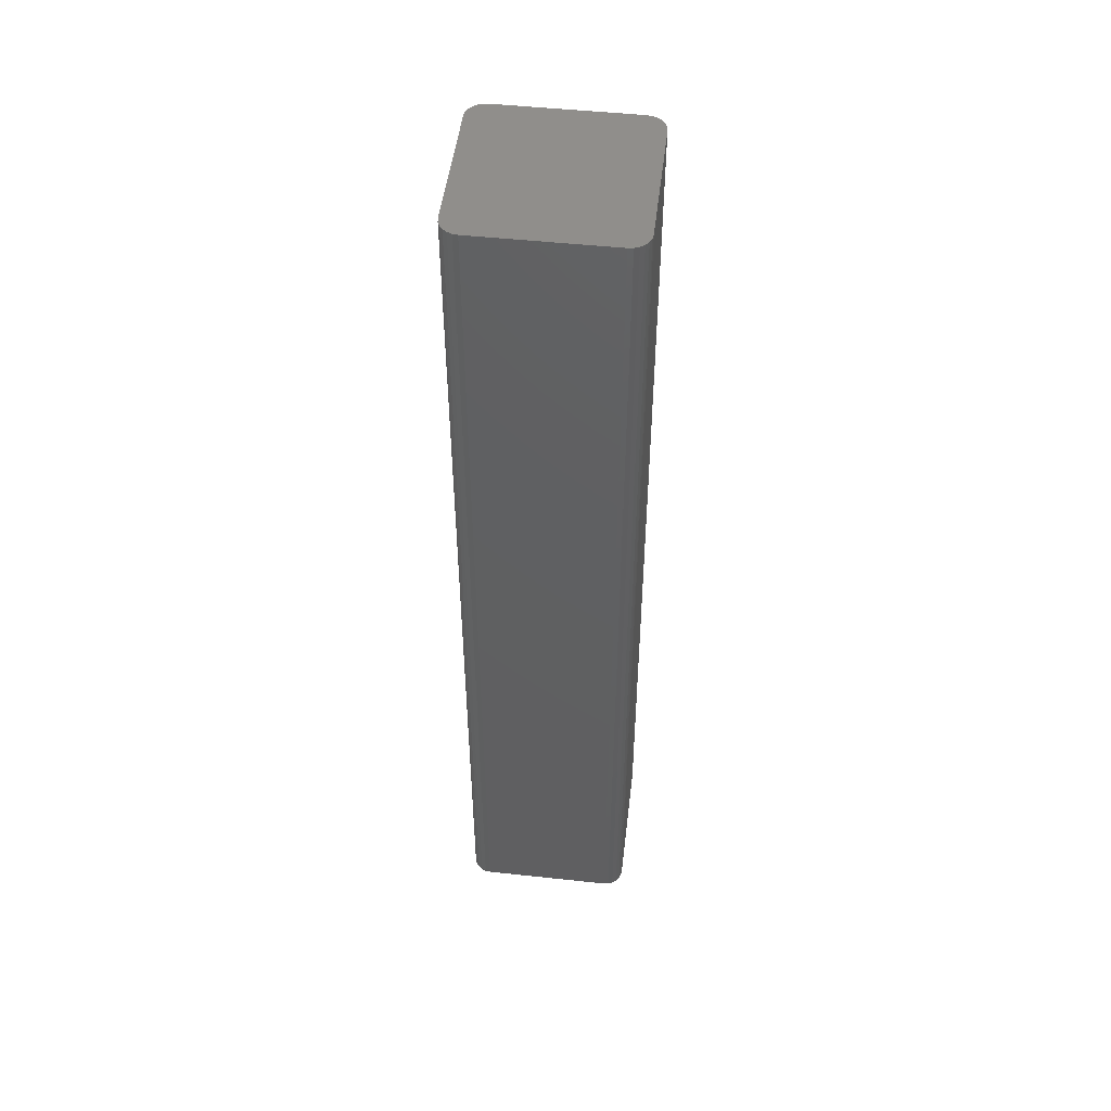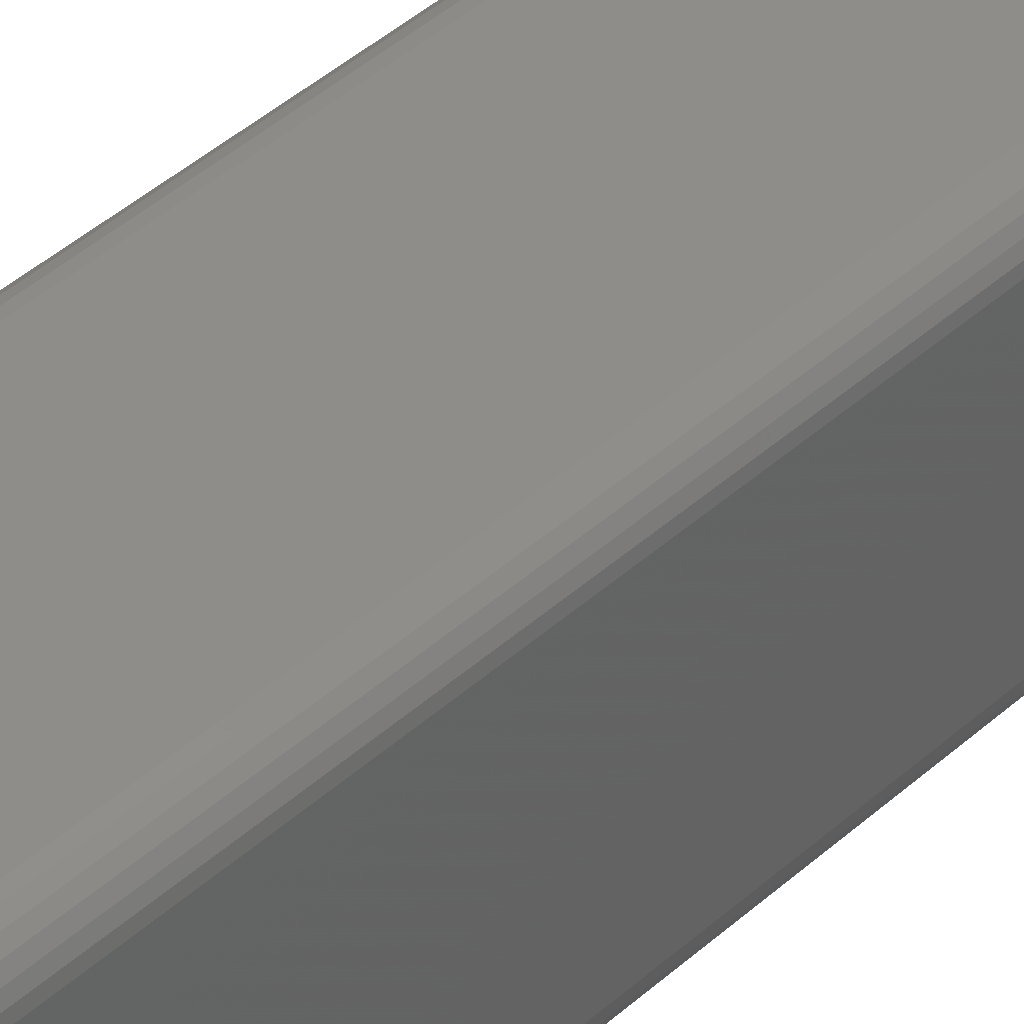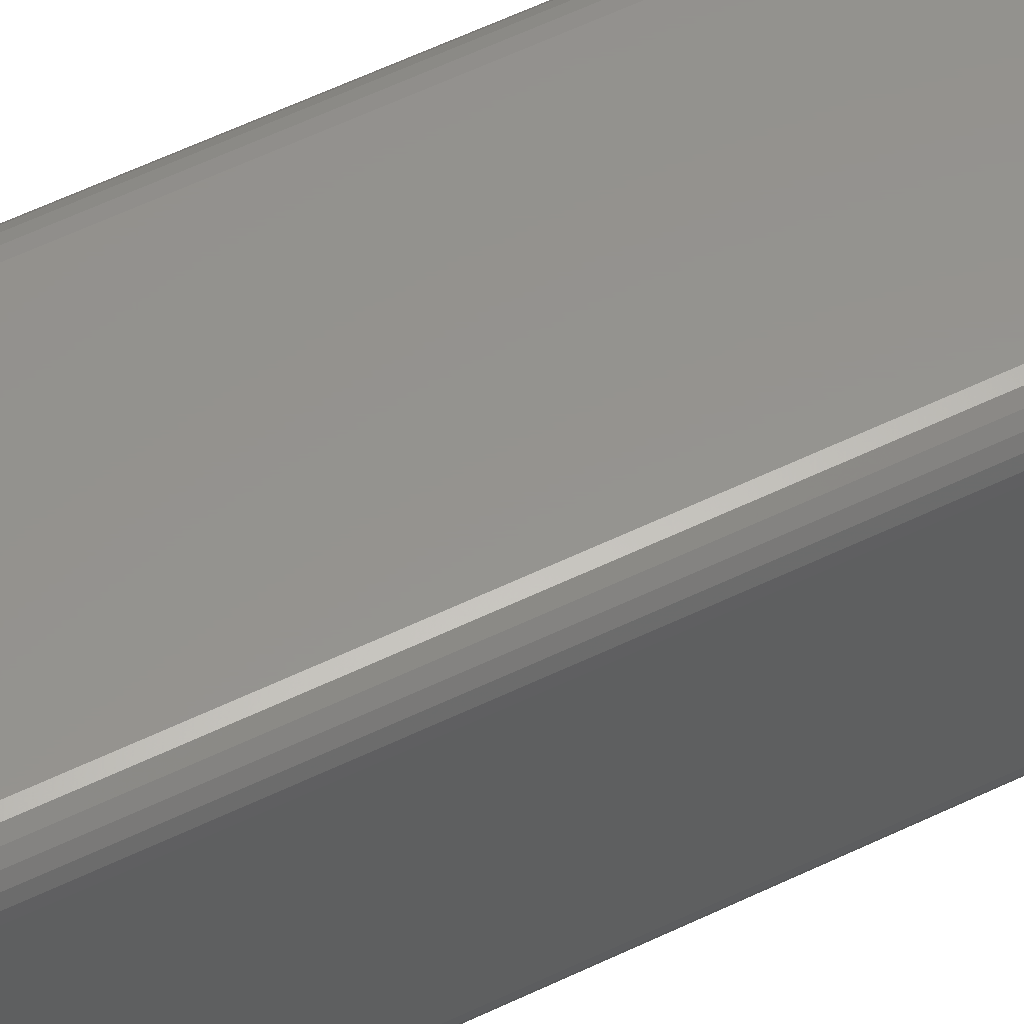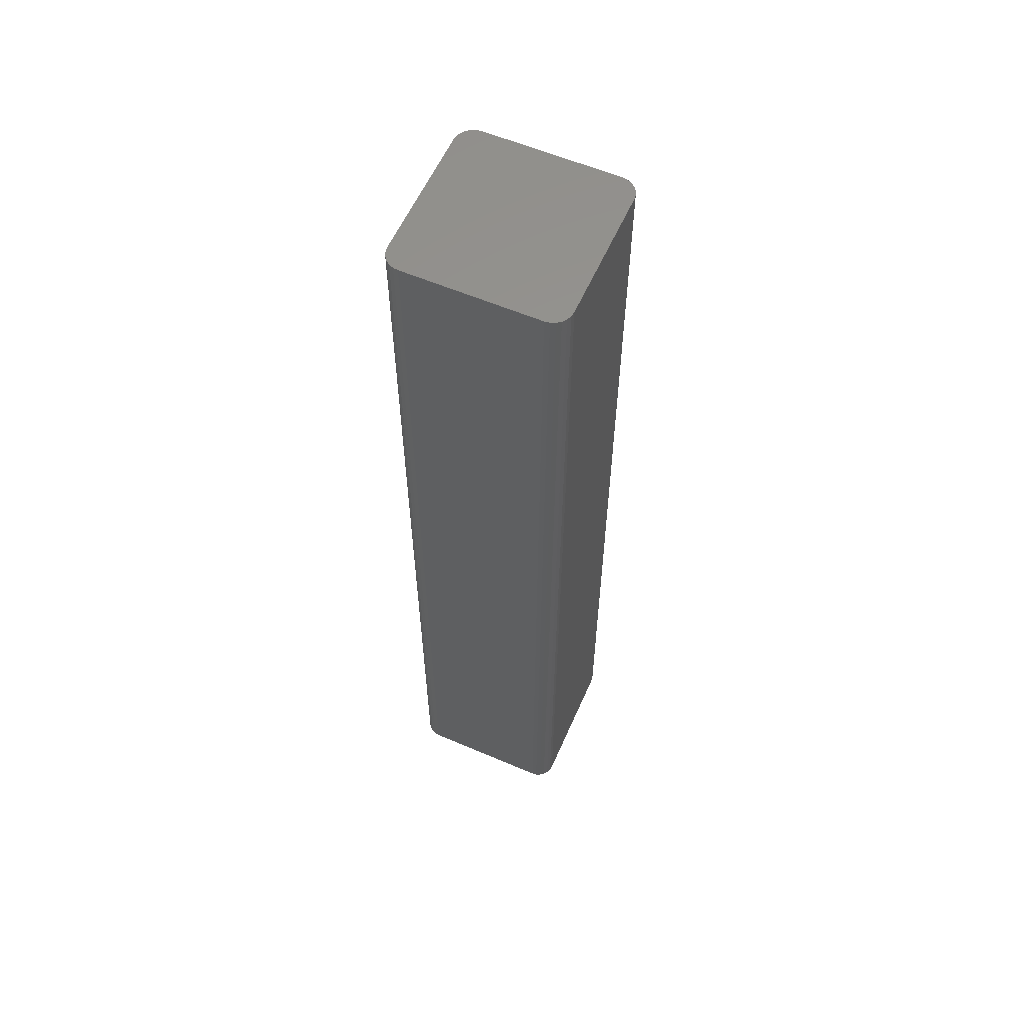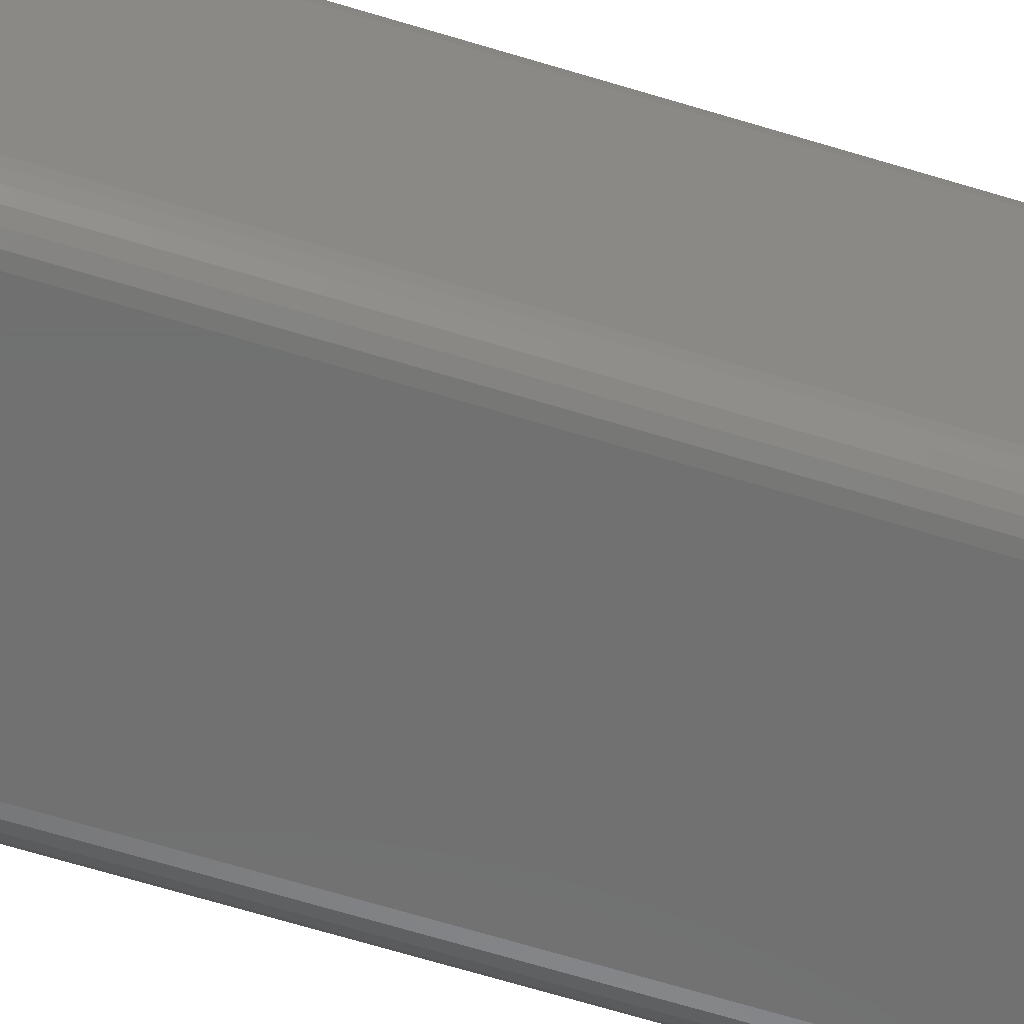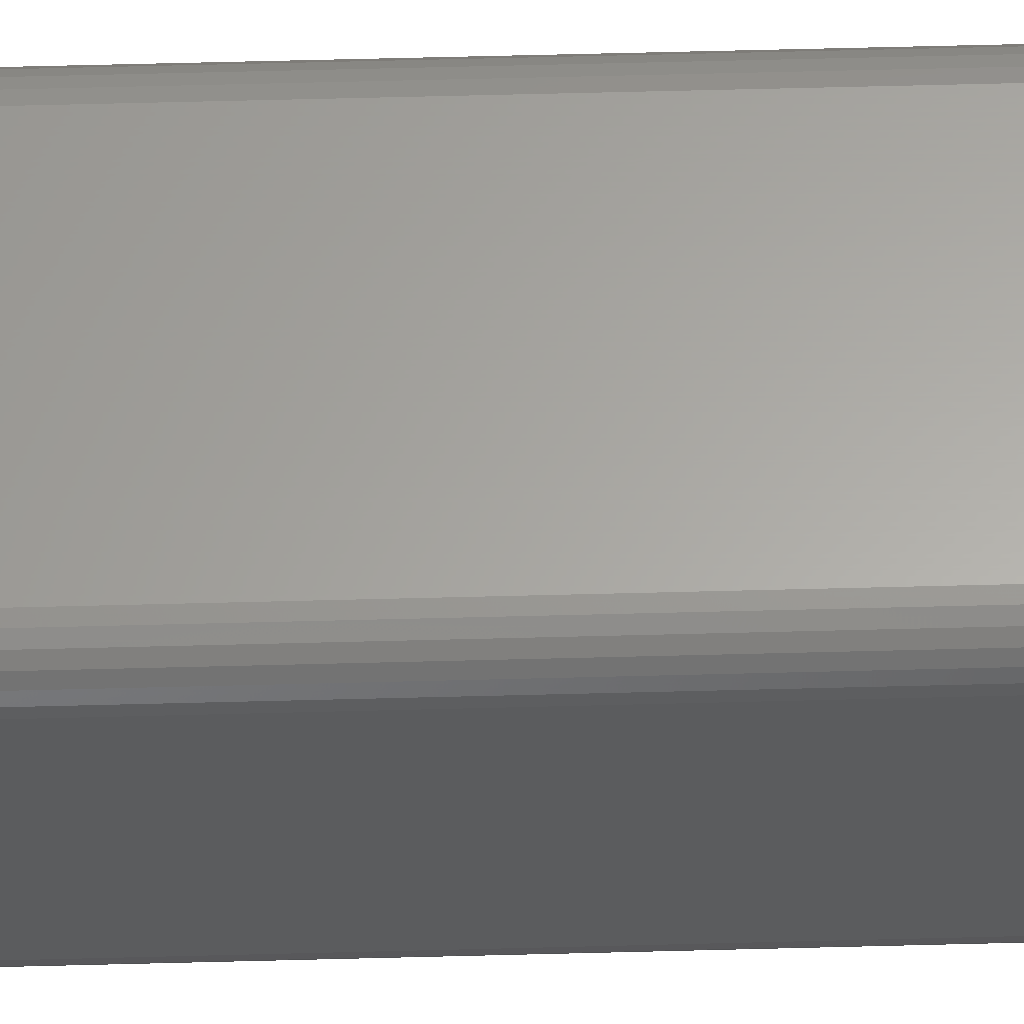
<metadata>
{"format":"stl","ext":"stl","renderer":"f3d","projection":"perspective","resolution":1024,"background":"white","views":[{"elev":49.4,"azim":96.8,"up":"+Z"},{"elev":40.4,"azim":-138.1,"up":"+Y"},{"elev":57.0,"azim":63.2,"up":"+Y"},{"elev":58.8,"azim":113.8,"up":"+Z"},{"elev":-62.3,"azim":-107.6,"up":"+Y"},{"elev":62.3,"azim":88.5,"up":"+Y"}]}
</metadata>
<code>
# stl→obj: 146 verts, 296 faces
v 1.966 -0.7412 0
v 2 -1 0
v 1 -1 0
v 2 -1 50
v 1.966 -0.7412 50
v 1 -1 50
v 1.866 -0.5 0
v 1.866 -0.5 50
v 1.707 -0.2929 0
v 1.707 -0.2929 50
v 1.5 -0.134 0
v 1.5 -0.134 50
v 1.259 -0.03407 0
v 1.259 -0.03407 50
v 1 0 0
v 1 0 50
v 0.7412 -0.03407 0
v 0.7412 -0.03407 50
v 0.5 -0.134 0
v 0.5 -0.134 50
v 0.2929 -0.2929 0
v 0.2929 -0.2929 50
v 0.134 -0.5 0
v 0.134 -0.5 50
v 0.03407 -0.7412 0
v 0.03407 -0.7412 50
v 0 -1 0
v 0 -1 50
v 0.03407 -1.259 0
v 0.03407 -1.259 50
v 0.134 -1.5 0
v 0.134 -1.5 50
v 0.2929 -1.707 0
v 0.2929 -1.707 50
v 0.5 -1.866 0
v 0.5 -1.866 50
v 0.7412 -1.966 0
v 0.7412 -1.966 50
v 1 -2 0
v 1 -2 50
v 1.259 -1.966 0
v 1.259 -1.966 50
v 1.5 -1.866 0
v 1.5 -1.866 50
v 1.707 -1.707 0
v 1.707 -1.707 50
v 1.866 -1.5 0
v 1.866 -1.5 50
v 1.966 -1.259 0
v 1.966 -1.259 50
v 8 -1 0
v 9 -1 0
v 8.966 -0.7412 0
v 9 -1 50
v 8.966 -0.7412 50
v 8.866 -0.5 0
v 8.866 -0.5 50
v 8.707 -0.2929 0
v 8.707 -0.2929 50
v 8.5 -0.134 0
v 8.5 -0.134 50
v 8.259 -0.03407 0
v 8.259 -0.03407 50
v 8 0 0
v 8 0 50
v 7.034 -1.259 0
v 7.034 -1.259 50
v 7.134 -1.5 0
v 7.134 -1.5 50
v 7.293 -1.707 0
v 7.293 -1.707 50
v 7.5 -1.866 0
v 7.5 -1.866 50
v 7.741 -1.966 0
v 7.741 -1.966 50
v 8 -2 0
v 8 -2 50
v 8.259 -1.966 0
v 8.259 -1.966 50
v 8.5 -1.866 0
v 8.5 -1.866 50
v 8.707 -1.707 0
v 8.707 -1.707 50
v 8.866 -1.5 0
v 8.866 -1.5 50
v 8.966 -1.259 0
v 8.966 -1.259 50
v 1 -8 0
v 2 -8 0
v 2 -8 50
v 1 -8 50
v 0.7412 -7.034 0
v 0.7412 -7.034 50
v 0.5 -7.134 0
v 0.5 -7.134 50
v 0.2929 -7.293 0
v 0.2929 -7.293 50
v 0.134 -7.5 0
v 0.134 -7.5 50
v 0.03407 -7.741 0
v 0.03407 -7.741 50
v 0 -8 0
v 0 -8 50
v 0.03407 -8.259 0
v 0.03407 -8.259 50
v 0.134 -8.5 0
v 0.134 -8.5 50
v 0.2929 -8.707 0
v 0.2929 -8.707 50
v 0.5 -8.866 0
v 0.5 -8.866 50
v 0.7412 -8.966 0
v 0.7412 -8.966 50
v 1 -9 0
v 1 -9 50
v 1.259 -8.966 0
v 1.259 -8.966 50
v 1.5 -8.866 0
v 1.5 -8.866 50
v 1.707 -8.707 0
v 1.707 -8.707 50
v 8 -8 0
v 9 -8 0
v 9 -8 50
v 7.034 -8.259 0
v 7.034 -8.259 50
v 7.134 -8.5 0
v 7.134 -8.5 50
v 7.293 -8.707 0
v 7.293 -8.707 50
v 7.5 -8.866 0
v 7.5 -8.866 50
v 7.741 -8.966 0
v 7.741 -8.966 50
v 8 -9 0
v 8 -9 50
v 8.259 -8.966 0
v 8.259 -8.966 50
v 8.5 -8.866 0
v 8.5 -8.866 50
v 8.707 -8.707 0
v 8.707 -8.707 50
v 8.866 -8.5 0
v 8.866 -8.5 50
v 8.966 -8.259 0
v 8.966 -8.259 50
f 1 2 3
f 4 5 6
f 7 1 3
f 6 5 8
f 7 3 9
f 10 6 8
f 11 9 3
f 10 12 6
f 11 3 13
f 6 12 14
f 15 13 3
f 16 6 14
f 15 3 17
f 16 15 17
f 16 18 6
f 16 17 18
f 19 18 17
f 19 17 3
f 19 20 18
f 6 18 20
f 19 3 21
f 19 21 20
f 22 6 20
f 22 20 21
f 23 21 3
f 22 21 23
f 22 24 6
f 22 23 24
f 23 3 25
f 25 24 23
f 25 26 24
f 6 24 26
f 25 27 26
f 27 25 3
f 28 6 26
f 28 26 27
f 27 3 29
f 29 3 2
f 28 30 6
f 4 6 30
f 29 2 31
f 4 30 32
f 33 31 2
f 4 32 34
f 33 2 35
f 4 34 36
f 37 35 2
f 4 36 38
f 37 2 39
f 4 38 40
f 41 39 2
f 4 40 42
f 41 2 43
f 4 42 44
f 45 43 2
f 4 44 46
f 45 2 47
f 4 46 48
f 49 47 2
f 4 48 50
f 49 2 2
f 4 50 4
f 51 49 2
f 51 47 49
f 51 45 47
f 51 43 45
f 51 41 43
f 51 2 2
f 1 51 2
f 7 51 1
f 7 9 51
f 51 9 11
f 13 51 11
f 13 52 51
f 13 15 52
f 51 52 41
f 52 39 41
f 52 15 53
f 10 8 54
f 54 8 5
f 52 53 54
f 4 54 5
f 4 4 54
f 54 4 50
f 54 50 48
f 54 48 46
f 54 46 44
f 54 44 42
f 40 54 42
f 10 54 12
f 54 14 12
f 16 14 54
f 16 54 55
f 54 53 55
f 56 55 53
f 56 53 15
f 16 55 57
f 56 57 55
f 56 58 57
f 56 15 58
f 16 57 59
f 59 57 58
f 60 58 15
f 59 58 60
f 16 59 61
f 59 60 61
f 60 15 62
f 62 61 60
f 16 61 63
f 62 63 61
f 16 64 15
f 64 62 15
f 62 64 63
f 16 63 65
f 16 65 64
f 65 63 64
f 52 66 39
f 67 54 40
f 52 68 66
f 68 39 66
f 67 69 54
f 67 40 69
f 52 70 68
f 68 70 39
f 71 54 69
f 40 71 69
f 52 72 70
f 72 39 70
f 73 54 71
f 73 71 40
f 52 74 72
f 72 74 39
f 73 75 54
f 73 40 75
f 52 76 74
f 76 39 74
f 77 54 75
f 40 77 75
f 52 78 76
f 79 54 77
f 52 80 78
f 79 81 54
f 52 82 80
f 83 54 81
f 52 84 82
f 85 54 83
f 52 86 84
f 85 87 54
f 52 54 52
f 52 52 86
f 52 54 54
f 54 54 87
f 76 78 88
f 80 88 78
f 82 88 80
f 76 88 39
f 88 37 39
f 88 35 37
f 88 33 35
f 88 31 33
f 88 29 31
f 82 89 88
f 34 90 36
f 90 38 36
f 40 38 90
f 90 77 40
f 79 77 90
f 79 90 81
f 83 81 90
f 34 32 90
f 90 32 30
f 90 30 91
f 88 92 29
f 92 27 29
f 93 91 30
f 28 93 30
f 88 94 92
f 92 94 27
f 93 95 91
f 28 95 93
f 88 96 94
f 96 27 94
f 95 97 91
f 28 97 95
f 88 98 96
f 96 98 27
f 99 91 97
f 28 99 97
f 88 100 98
f 100 27 98
f 99 101 91
f 28 101 99
f 88 102 100
f 28 27 102
f 100 102 27
f 101 103 91
f 28 103 101
f 28 102 103
f 88 104 102
f 102 104 103
f 104 88 89
f 105 90 91
f 105 103 104
f 105 91 103
f 104 89 106
f 105 104 106
f 105 107 90
f 105 106 107
f 108 106 89
f 108 107 106
f 108 109 107
f 90 107 109
f 108 89 110
f 108 110 109
f 111 90 109
f 111 109 110
f 112 110 89
f 111 110 112
f 111 113 90
f 111 112 113
f 112 89 114
f 82 114 89
f 114 113 112
f 114 115 113
f 90 113 115
f 115 83 90
f 82 116 114
f 115 117 83
f 82 118 116
f 83 117 119
f 82 120 118
f 121 83 119
f 86 122 84
f 82 84 122
f 82 122 120
f 118 120 122
f 118 122 116
f 123 116 122
f 123 114 116
f 123 122 86
f 52 123 86
f 52 54 123
f 124 123 54
f 124 54 87
f 85 124 87
f 85 83 124
f 121 124 83
f 121 119 124
f 124 119 117
f 115 124 117
f 123 125 114
f 115 126 124
f 127 125 123
f 127 114 125
f 115 128 126
f 126 128 124
f 127 123 129
f 127 129 114
f 115 130 128
f 130 124 128
f 131 129 123
f 131 114 129
f 130 132 124
f 115 132 130
f 131 123 133
f 131 133 114
f 115 134 132
f 132 134 124
f 135 133 123
f 115 114 135
f 135 114 133
f 115 135 136
f 115 136 134
f 136 124 134
f 135 123 137
f 136 135 137
f 136 137 138
f 136 138 124
f 139 137 123
f 139 138 137
f 139 140 138
f 138 140 124
f 139 123 141
f 139 141 140
f 142 140 141
f 142 124 140
f 143 141 123
f 142 141 143
f 142 143 144
f 142 144 124
f 143 123 145
f 123 124 145
f 145 144 143
f 145 146 144
f 145 124 146
f 144 146 124

</code>
